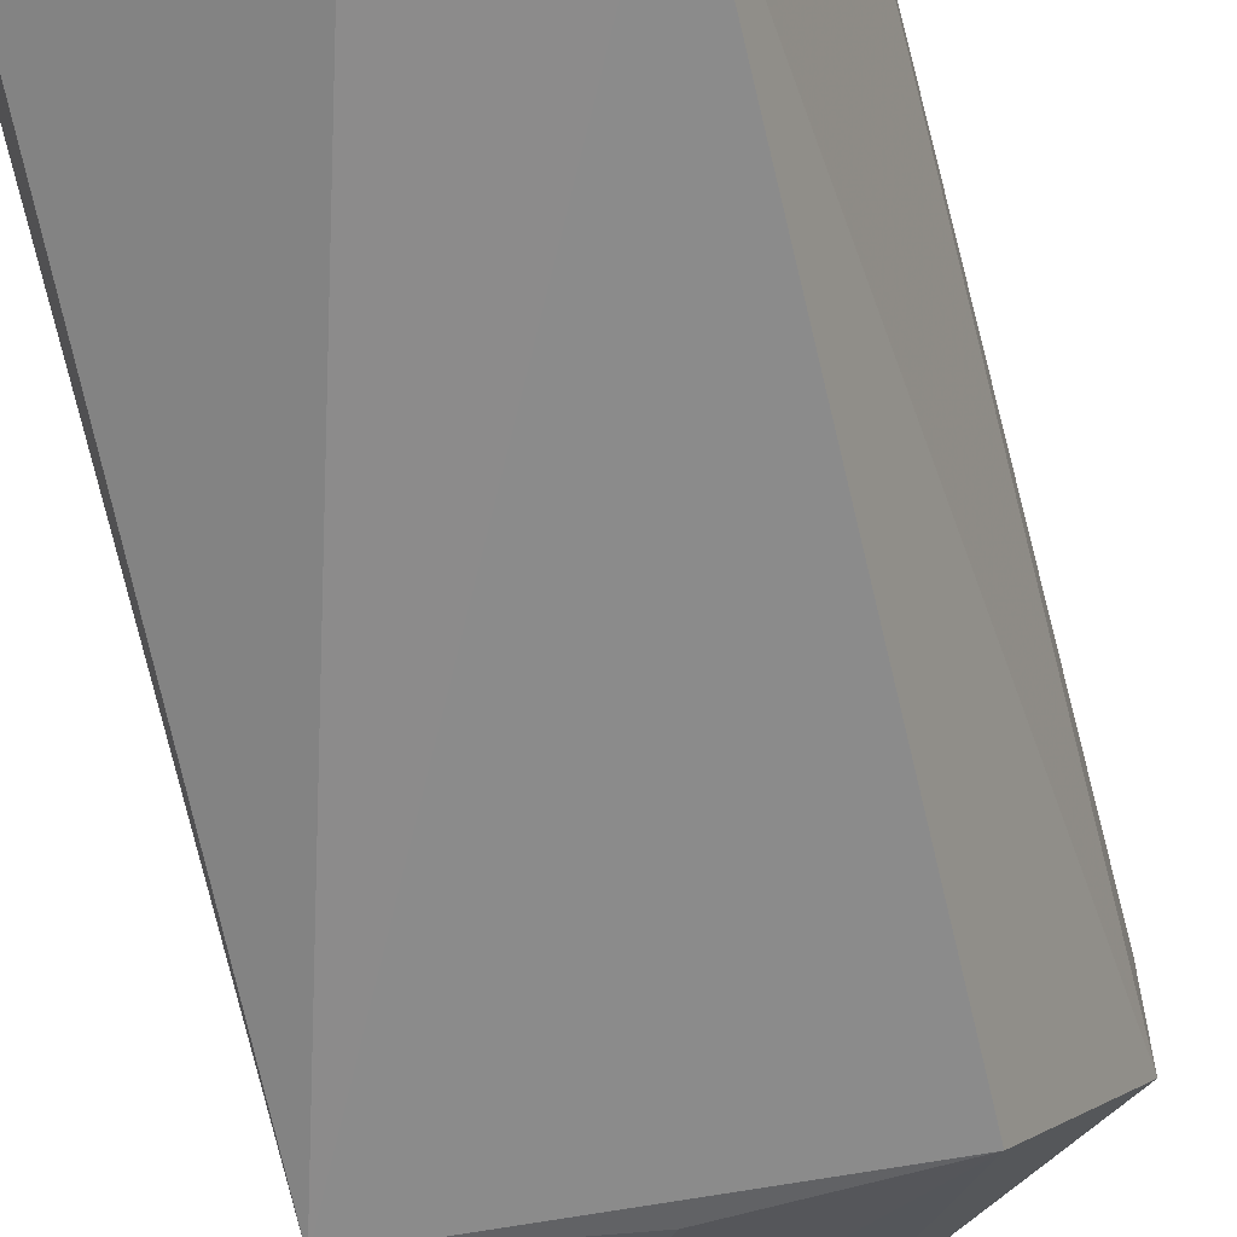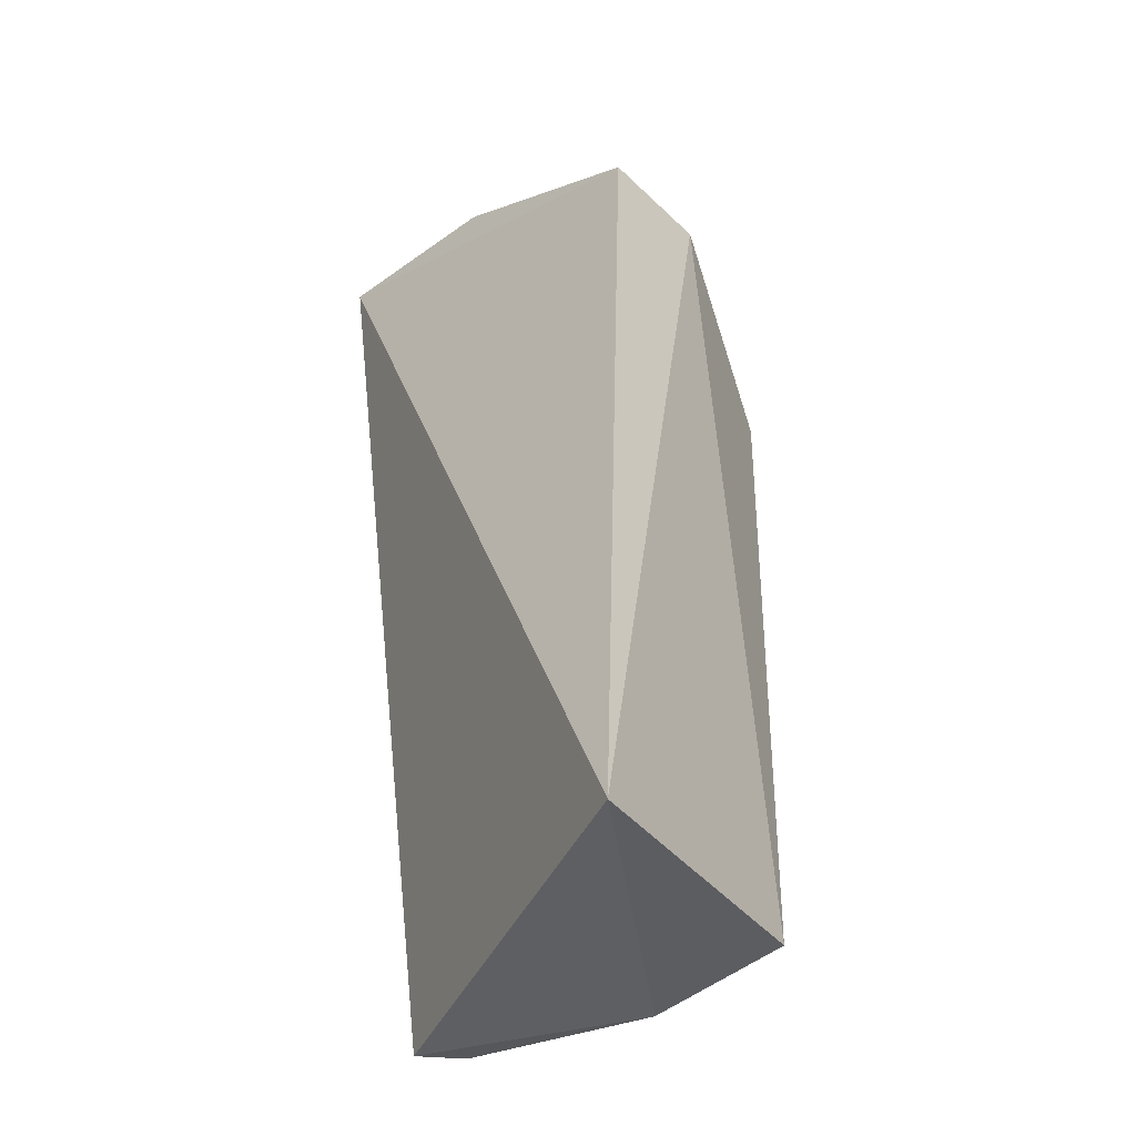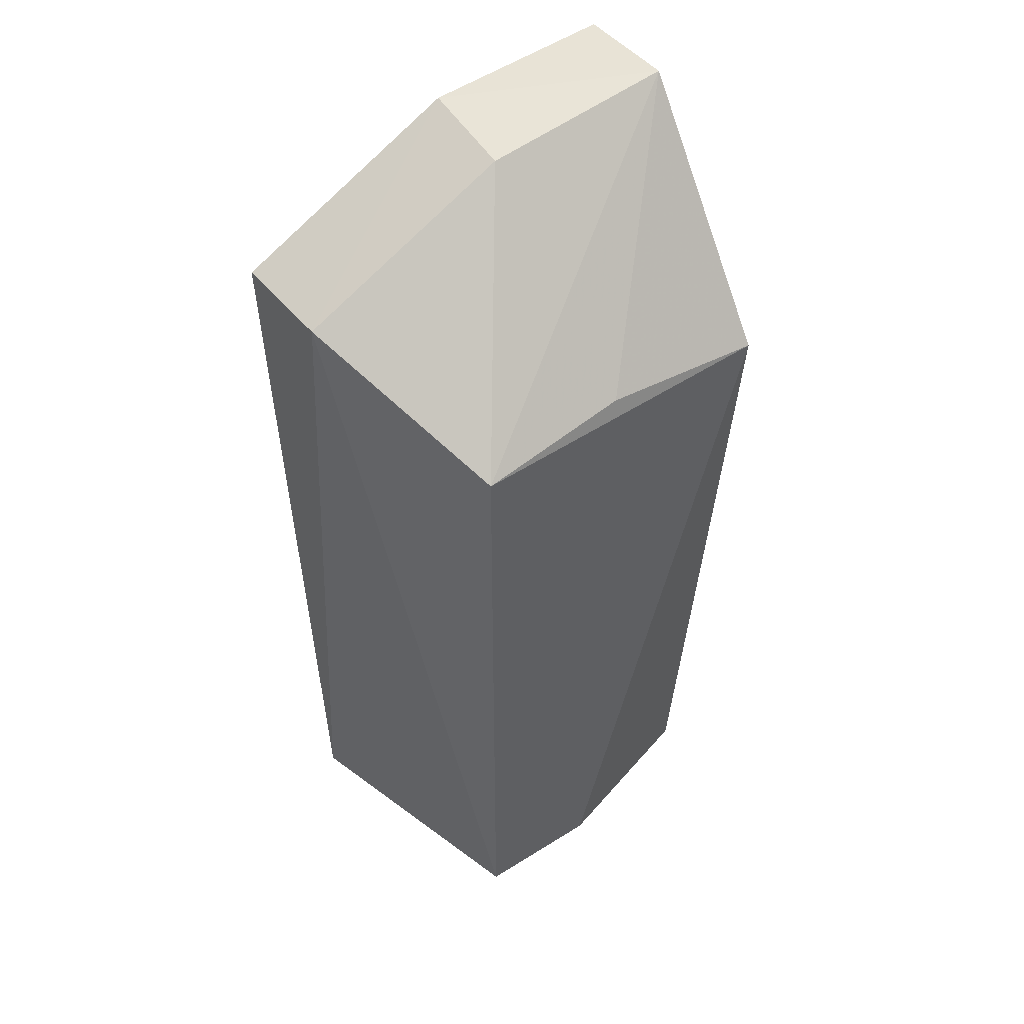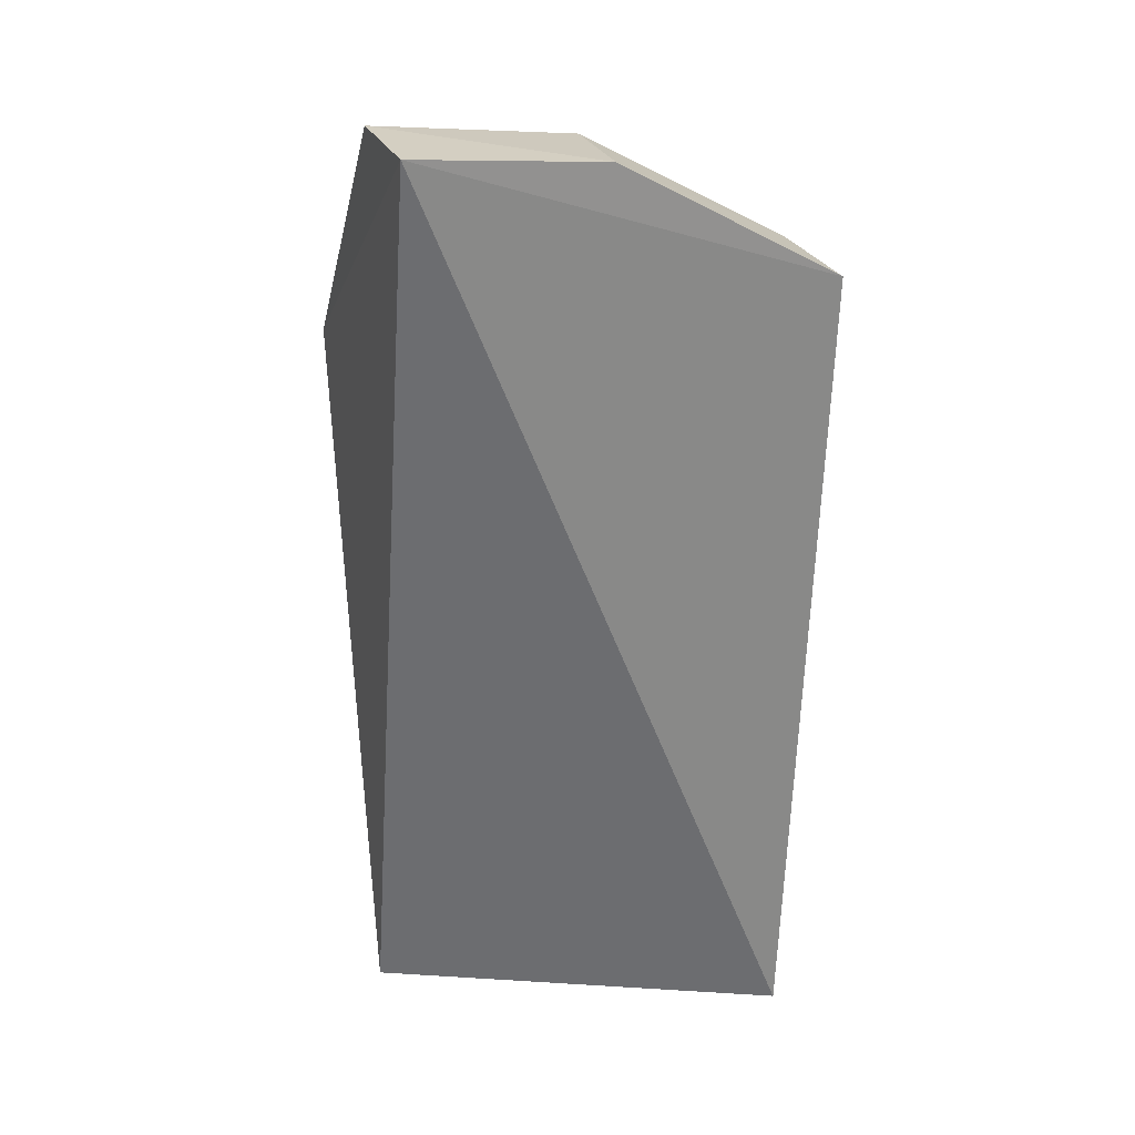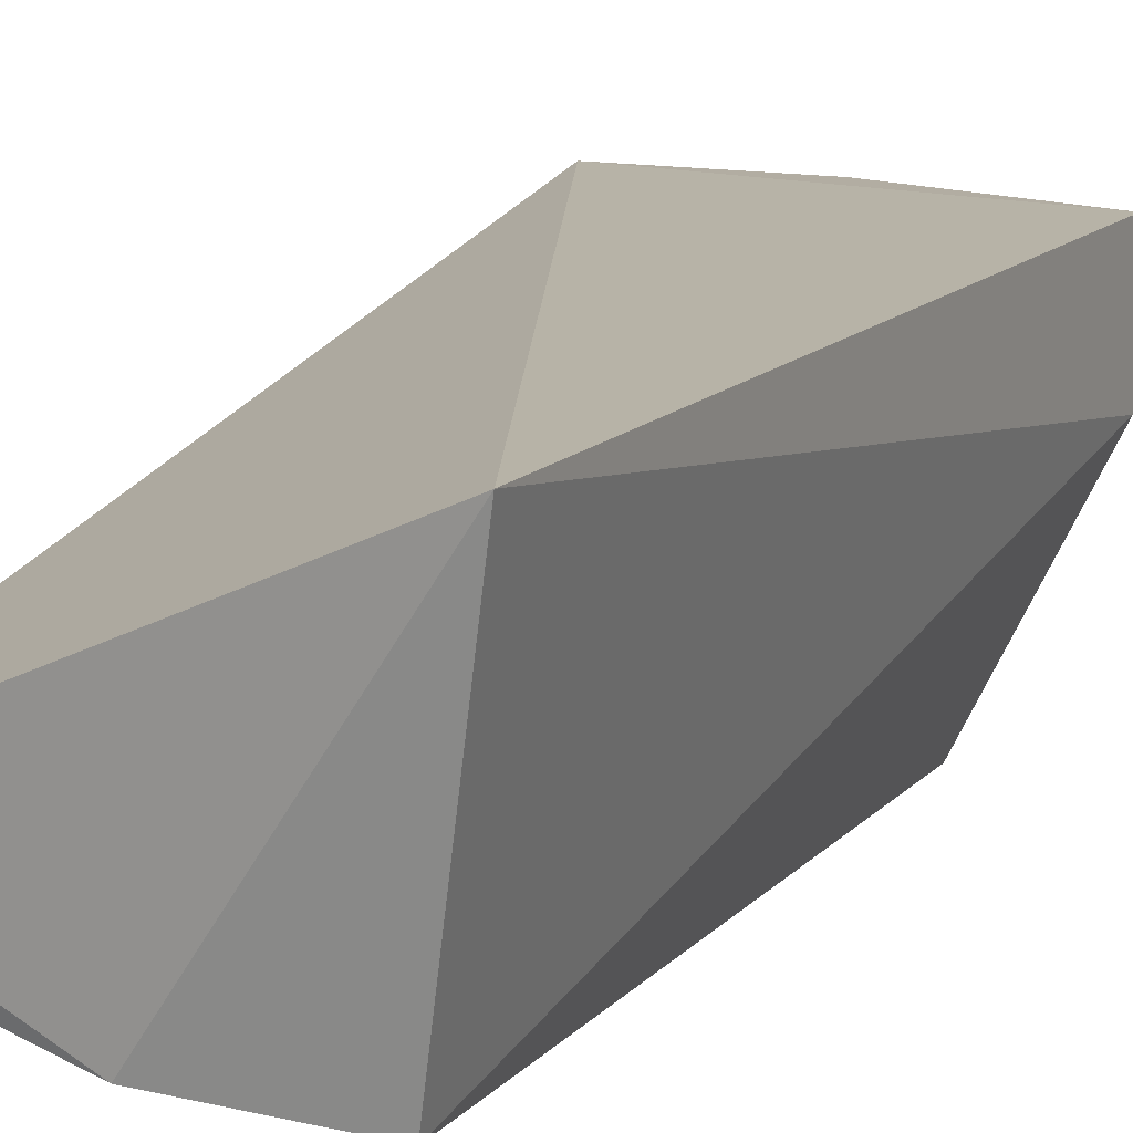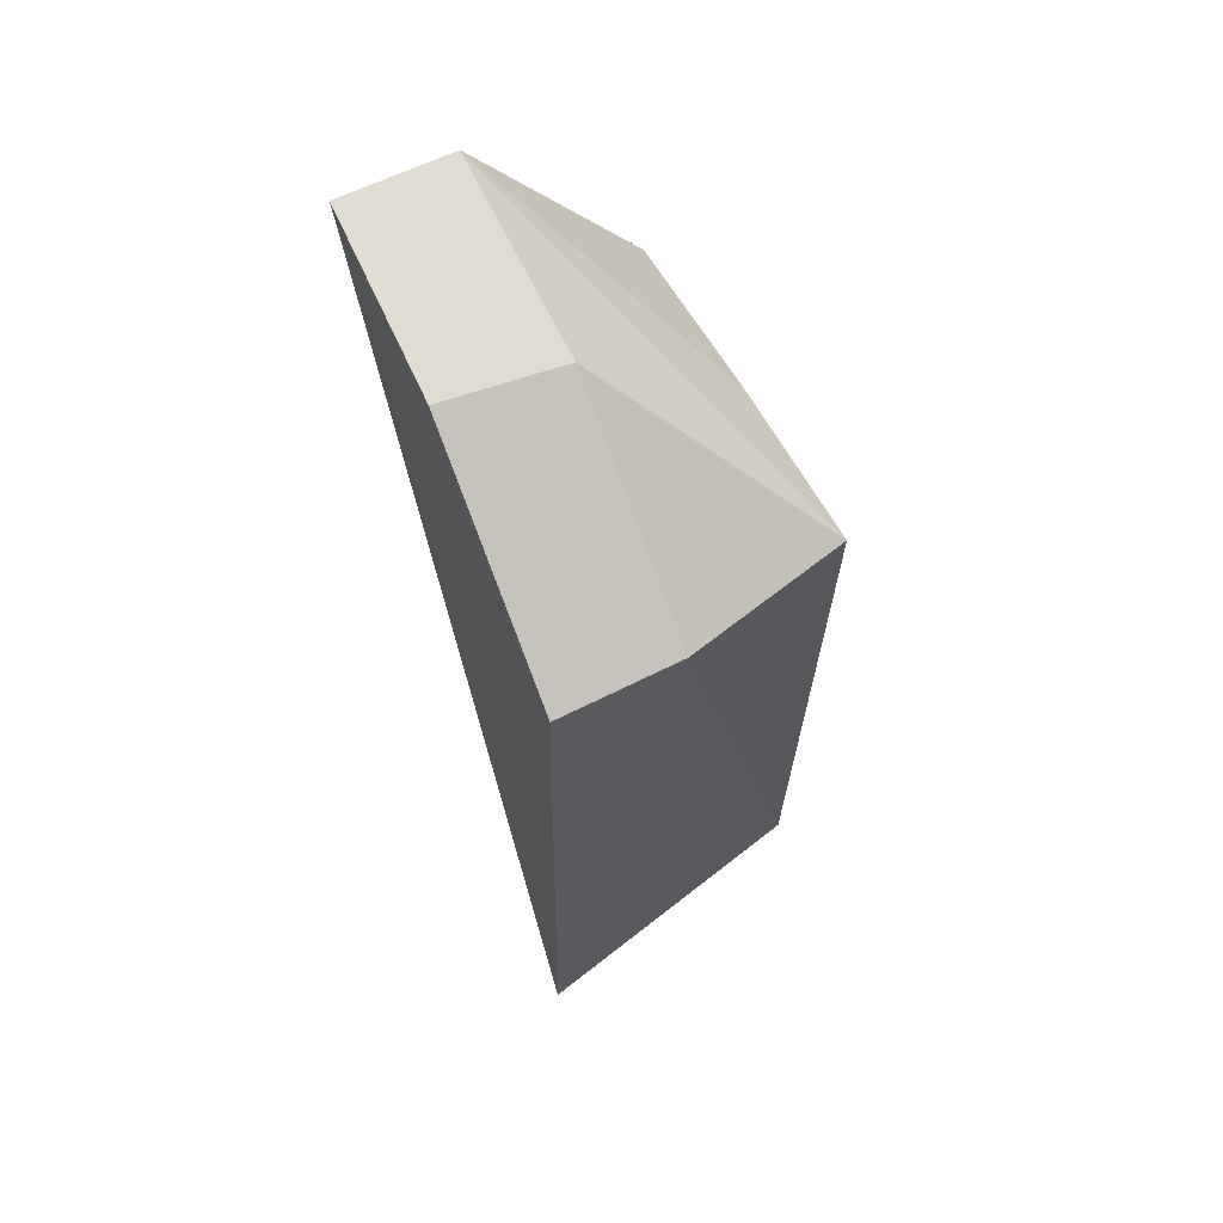
<metadata>
{"format":"obj","ext":"obj","renderer":"f3d","projection":"perspective","resolution":1024,"background":"white","views":[{"elev":-64.4,"azim":12.7,"up":"+Z"},{"elev":-44.5,"azim":42.1,"up":"+Y"},{"elev":45.0,"azim":145.3,"up":"+Y"},{"elev":26.6,"azim":-21.0,"up":"+Y"},{"elev":13.4,"azim":23.7,"up":"+Z"},{"elev":63.8,"azim":63.9,"up":"+Y"}]}
</metadata>
<code>
v 0.1574 -0.01511 -0.4151
v 0.1425 -0.004078 -0.4945
v 0.1653 0.2021 -0.446
v 0.05554 0.2404 -0.4176
v 0.05342 -0.0118 -0.4621
v 0.05445 0.176 -0.4914
v 0.1655 0.2013 -0.4146
v 0.1059 -0.009435 -0.4907
v 0.1446 0.176 -0.4972
v 0.1063 0.235 -0.4169
v 0.05799 -0.008154 -0.476
v 0.05581 0.2408 -0.447
v 0.102 0.181 -0.4933
v 0.1092 0.2336 -0.448
f 1 2 3
f 5 1 4
f 6 5 4
f 7 1 3
f 7 4 1
f 8 2 1
f 8 1 5
f 8 6 2
f 9 3 2
f 9 2 6
f 10 7 3
f 10 4 7
f 11 8 5
f 11 5 6
f 11 6 8
f 12 6 4
f 12 4 10
f 13 12 9
f 13 9 6
f 13 6 12
f 14 12 10
f 14 10 3
f 14 3 9
f 14 9 12

</code>
